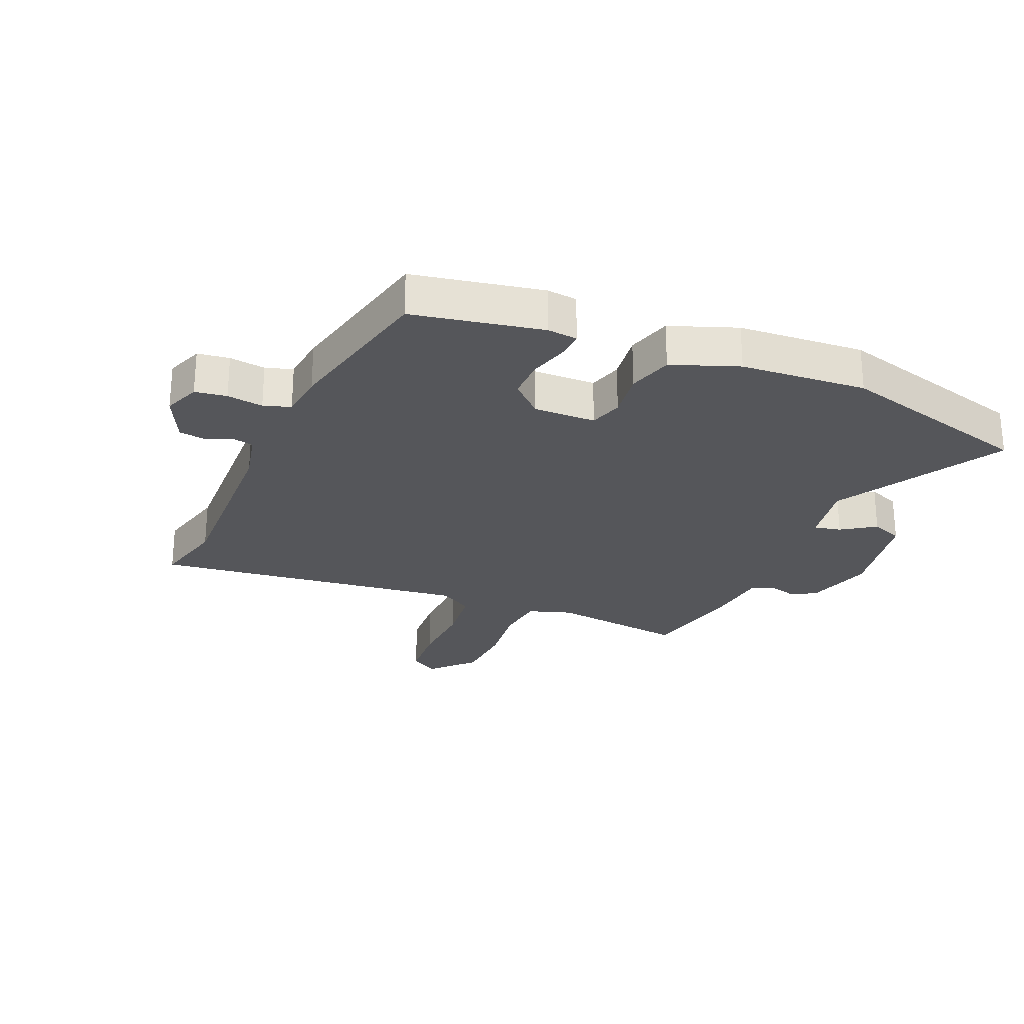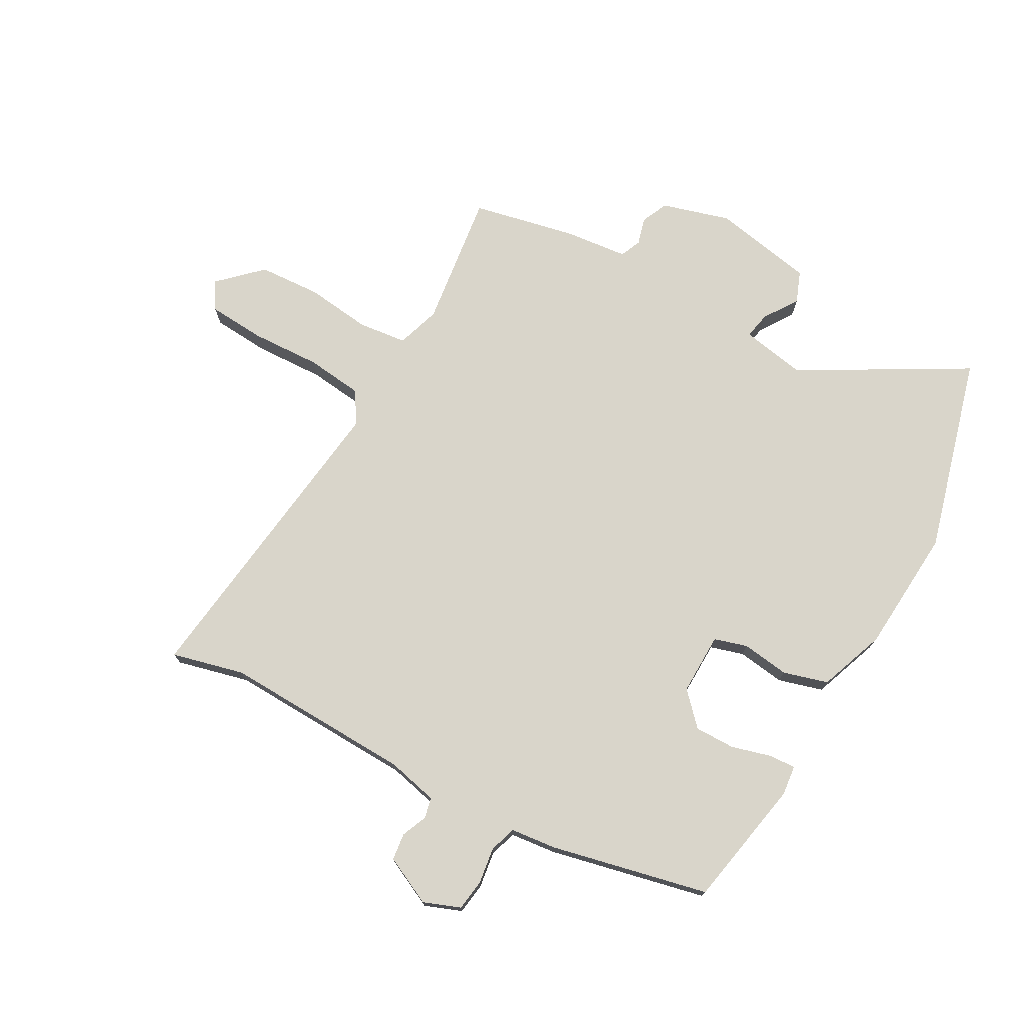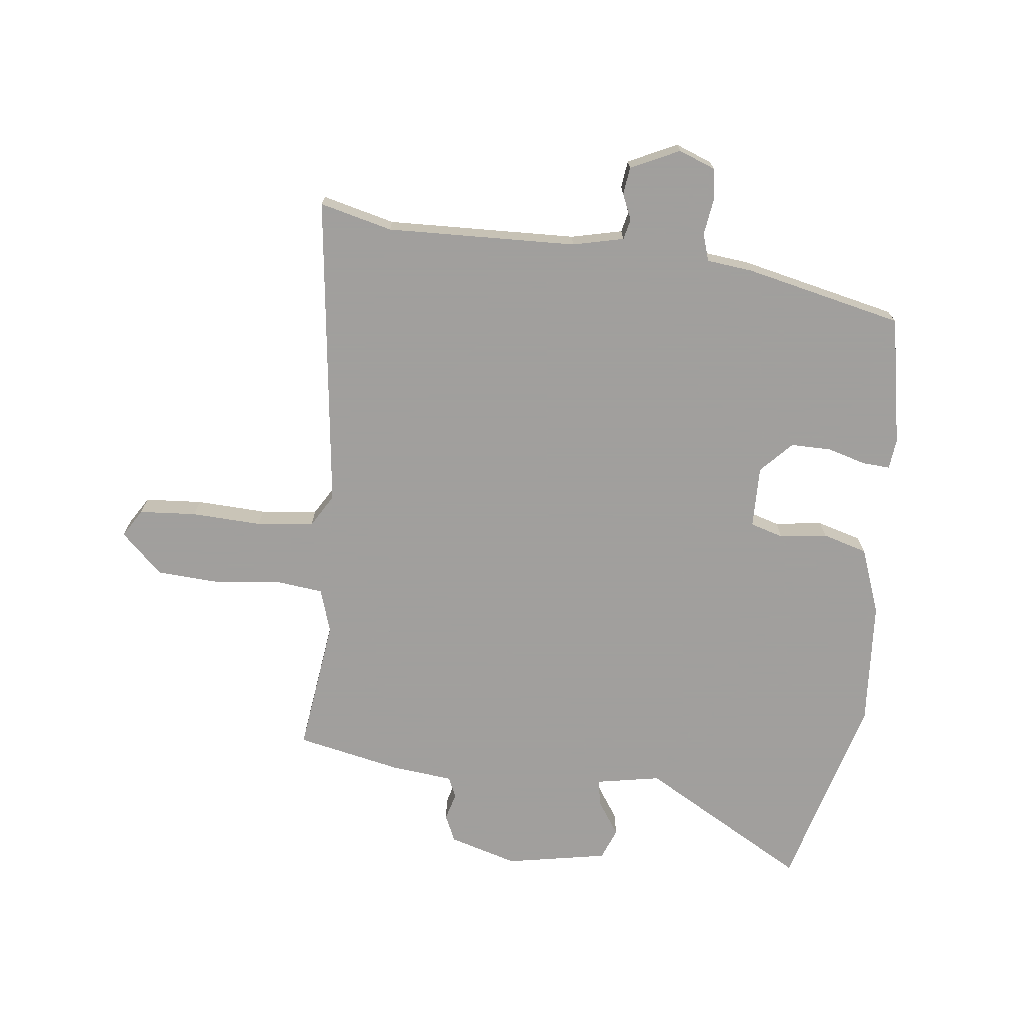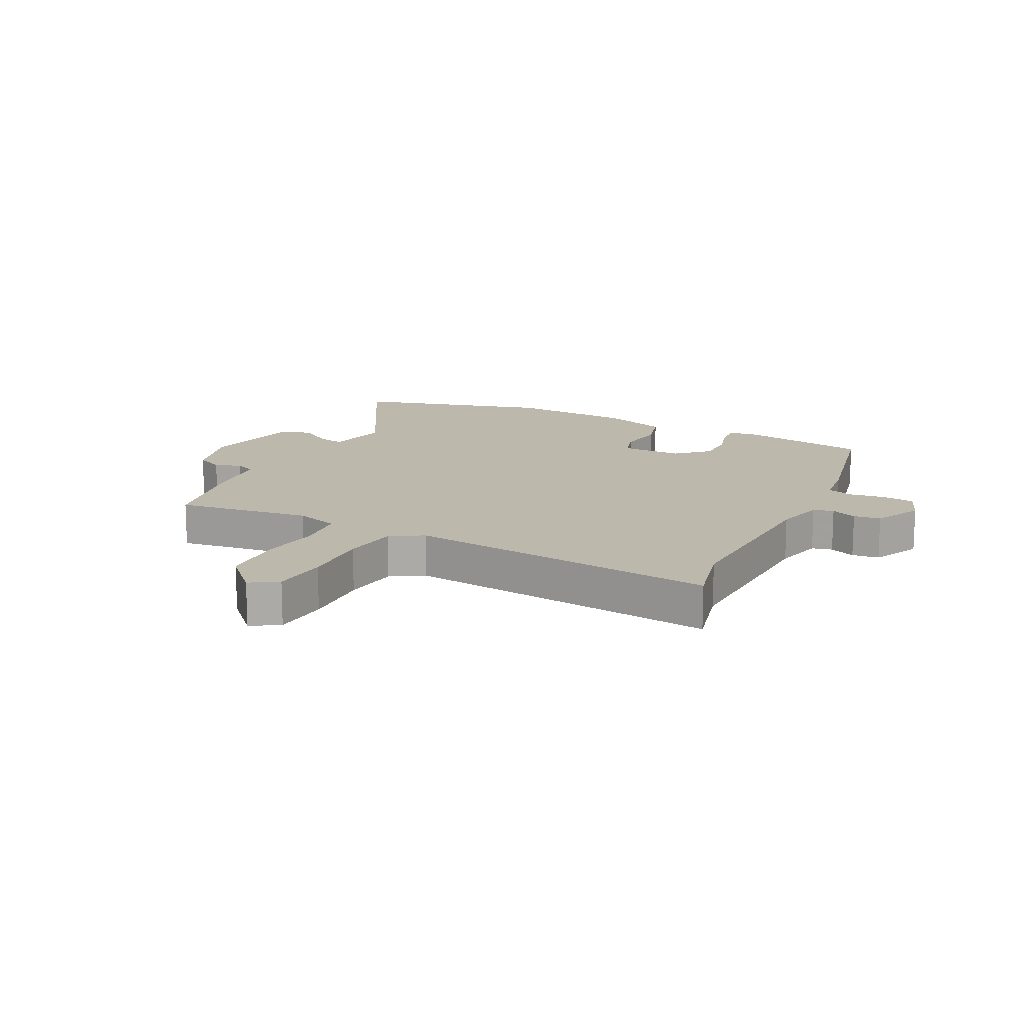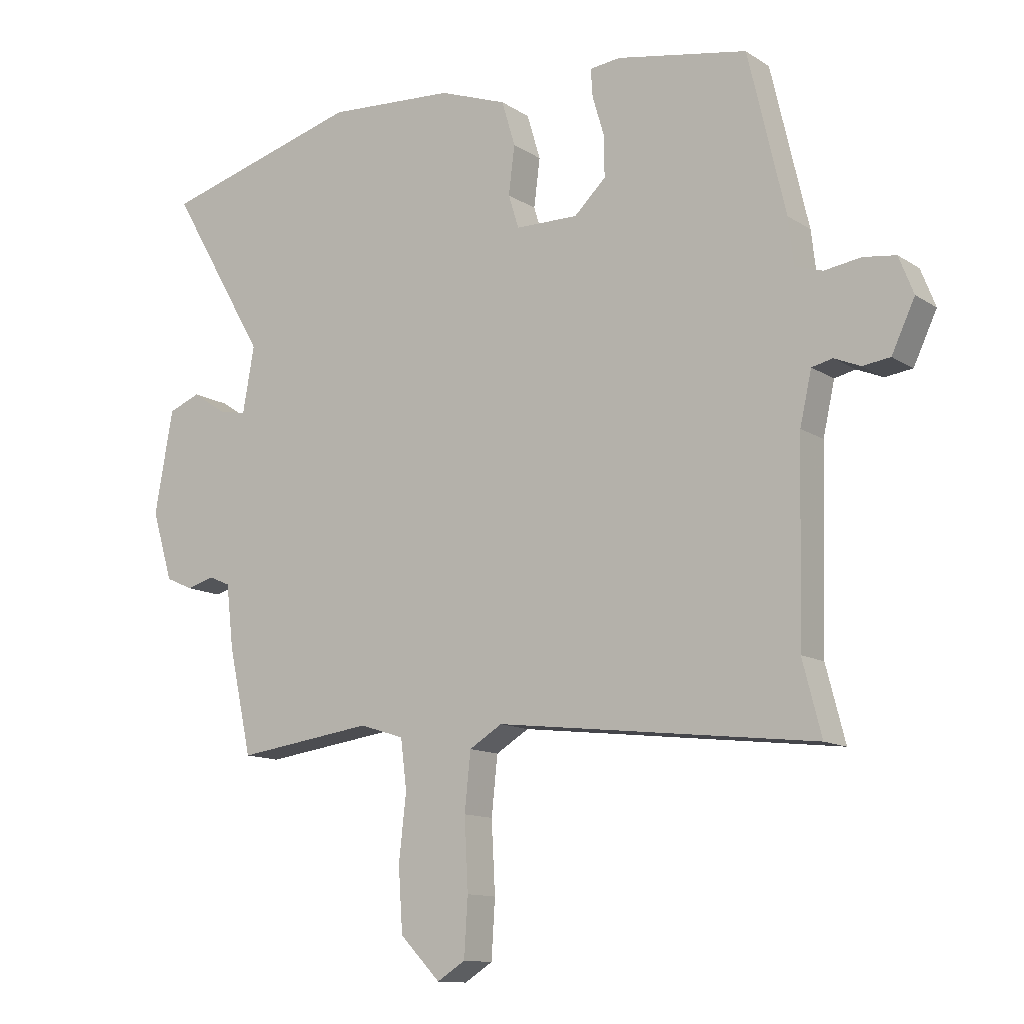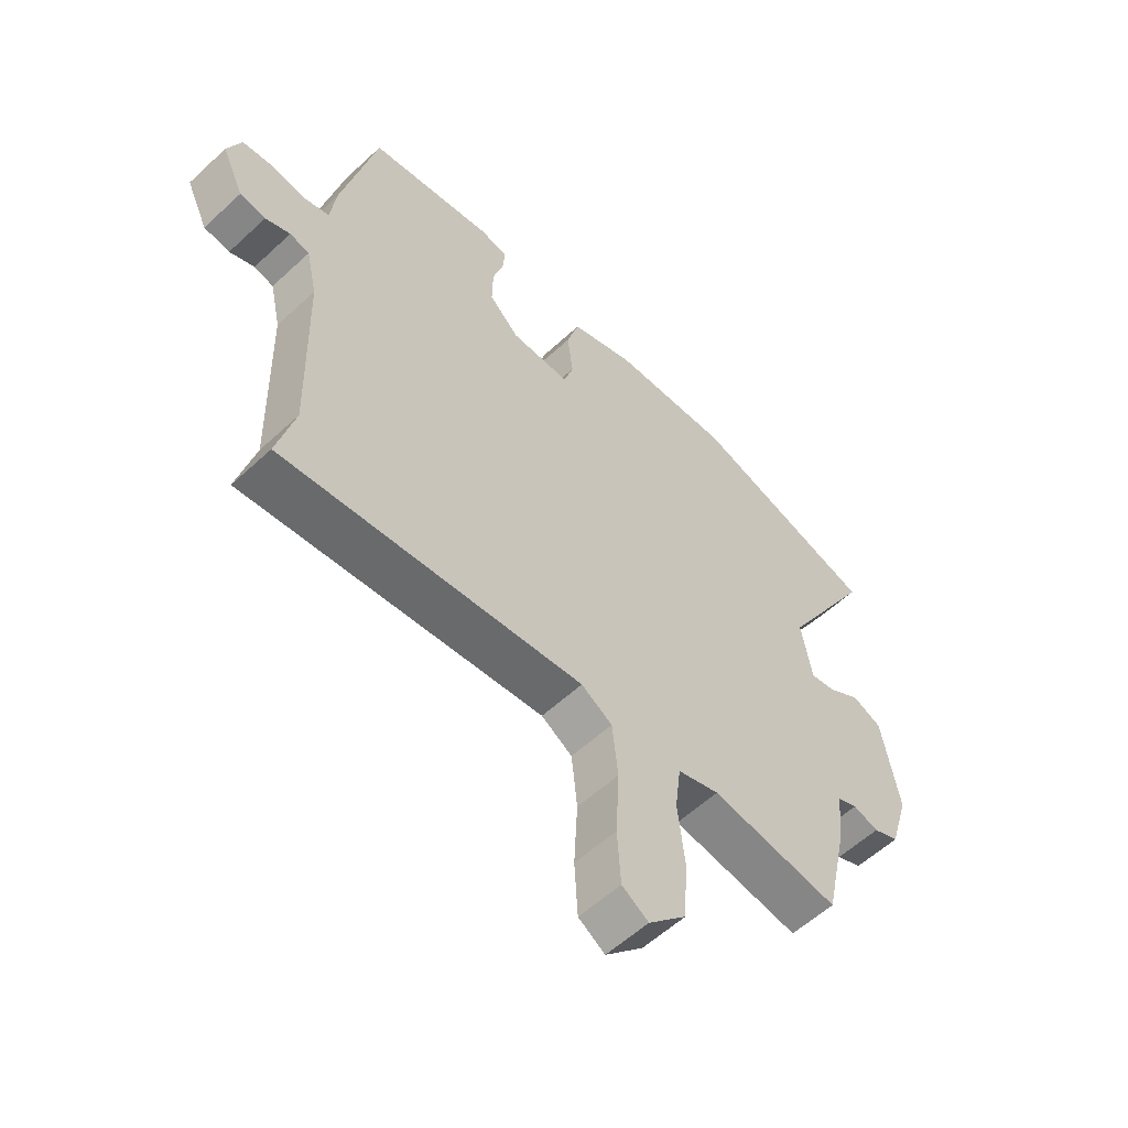
<metadata>
{"format":"obj","ext":"obj","renderer":"f3d","projection":"perspective","resolution":1024,"background":"white","views":[{"elev":-26.0,"azim":-22.6,"up":"+Y"},{"elev":74.5,"azim":-60.5,"up":"+Y"},{"elev":-71.5,"azim":-96.2,"up":"+Y"},{"elev":14.6,"azim":-152.8,"up":"+Y"},{"elev":-12.1,"azim":-145.9,"up":"+Z"},{"elev":-57.4,"azim":-46.1,"up":"+Z"}]}
</metadata>
<code>
v -0.508 0.07 -0.529
v -0.477 0.07 -0.409
v -0.485 0.07 -0.094
v -0.504 0.07 -0.009
v -0.538 0.07 -0.001
v -0.581 0.07 -0.019
v -0.626 0.07 -0.013
v -0.664 0.07 0.068
v -0.64 0.07 0.129
v -0.587 0.07 0.136
v -0.527 0.07 0.127
v -0.482 0.07 0.141
v -0.473 0.07 0.217
v -0.412 0.07 0.479
v -0.197 0.07 0.518
v -0.147 0.07 0.512
v -0.15 0.07 0.467
v -0.169 0.07 0.402
v -0.17 0.07 0.335
v -0.118 0.07 0.285
v -0.015 0.07 0.286
v 0.002 0.07 0.341
v -0.008 0.07 0.42
v 0.014 0.07 0.494
v 0.125 0.07 0.534
v 0.334 0.07 0.547
v 0.661 0.07 0.455
v 0.502 0.07 0.181
v 0.521 0.07 0.073
v 0.566 0.07 0.082
v 0.622 0.07 0.119
v 0.674 0.07 0.098
v 0.704 0.07 -0.071
v 0.67 0.07 -0.184
v 0.625 0.07 -0.204
v 0.58 0.07 -0.191
v 0.545 0.07 -0.206
v 0.533 0.07 -0.31
v 0.495 0.07 -0.483
v 0.27 0.07 -0.452
v 0.197 0.07 -0.475
v 0.187 0.07 -0.556
v 0.199 0.07 -0.664
v 0.192 0.07 -0.768
v 0.126 0.07 -0.836
v 0.08 0.07 -0.807
v 0.074 0.07 -0.712
v 0.08 0.07 -0.596
v 0.07 0.07 -0.501
v 0.016 0.07 -0.468
v -0.508 0 -0.529
v -0.477 0 -0.409
v -0.485 0 -0.094
v -0.504 0 -0.009
v -0.538 0 -0.001
v -0.581 0 -0.019
v -0.626 0 -0.013
v -0.664 0 0.068
v -0.64 0 0.129
v -0.587 0 0.136
v -0.527 0 0.127
v -0.482 0 0.141
v -0.473 0 0.217
v -0.412 0 0.479
v -0.197 0 0.518
v -0.147 0 0.512
v -0.15 0 0.467
v -0.169 0 0.402
v -0.17 0 0.335
v -0.118 0 0.285
v -0.015 0 0.286
v 0.002 0 0.341
v -0.008 0 0.42
v 0.014 0 0.494
v 0.125 0 0.534
v 0.334 0 0.547
v 0.661 0 0.455
v 0.502 0 0.181
v 0.521 0 0.073
v 0.566 0 0.082
v 0.622 0 0.119
v 0.674 0 0.098
v 0.704 0 -0.071
v 0.67 0 -0.184
v 0.625 0 -0.204
v 0.58 0 -0.191
v 0.545 0 -0.206
v 0.533 0 -0.31
v 0.495 0 -0.483
v 0.27 0 -0.452
v 0.197 0 -0.475
v 0.187 0 -0.556
v 0.199 0 -0.664
v 0.192 0 -0.768
v 0.126 0 -0.836
v 0.08 0 -0.807
v 0.074 0 -0.712
v 0.08 0 -0.596
v 0.07 0 -0.501
v 0.016 0 -0.468
f 46 47 48
f 45 46 48
f 44 45 48
f 43 44 48
f 42 43 48
f 41 42 48 49
f 40 41 49 50
f 37 38 39 40
f 34 35 36
f 33 34 36
f 32 33 36
f 31 32 36
f 30 31 36
f 29 30 36 37
f 37 40 50
f 29 37 50
f 28 29 50
f 26 27 28
f 25 26 28
f 24 25 28
f 23 24 28
f 22 23 28
f 16 17 18
f 15 16 18
f 14 15 18
f 13 14 18
f 12 13 18
f 12 18 19
f 9 10 11
f 8 9 11
f 7 8 11
f 6 7 11
f 5 6 11
f 4 5 11 12
f 12 19 20
f 4 12 20
f 3 4 20
f 50 1 2
f 21 22 28 50
f 20 21 50
f 3 20 50
f 2 3 50
f 98 97 96
f 98 96 95
f 98 95 94
f 98 94 93
f 98 93 92
f 99 98 92 91
f 100 99 91 90
f 90 89 88 87
f 86 85 84
f 86 84 83
f 86 83 82
f 86 82 81
f 86 81 80
f 87 86 80 79
f 100 90 87
f 100 87 79
f 100 79 78
f 78 77 76
f 78 76 75
f 78 75 74
f 78 74 73
f 78 73 72
f 68 67 66
f 68 66 65
f 68 65 64
f 68 64 63
f 68 63 62
f 69 68 62
f 61 60 59
f 61 59 58
f 61 58 57
f 61 57 56
f 61 56 55
f 62 61 55 54
f 70 69 62
f 70 62 54
f 70 54 53
f 52 51 100
f 100 78 72 71
f 100 71 70
f 100 70 53
f 100 53 52
f 1 51 52 2
f 2 52 53 3
f 3 53 54 4
f 4 54 55 5
f 5 55 56 6
f 6 56 57 7
f 7 57 58 8
f 8 58 59 9
f 9 59 60 10
f 10 60 61 11
f 11 61 62 12
f 12 62 63 13
f 13 63 64 14
f 14 64 65 15
f 15 65 66 16
f 16 66 67 17
f 17 67 68 18
f 18 68 69 19
f 19 69 70 20
f 20 70 71 21
f 21 71 72 22
f 22 72 73 23
f 23 73 74 24
f 24 74 75 25
f 25 75 76 26
f 26 76 77 27
f 27 77 78 28
f 28 78 79 29
f 29 79 80 30
f 30 80 81 31
f 31 81 82 32
f 32 82 83 33
f 33 83 84 34
f 34 84 85 35
f 35 85 86 36
f 36 86 87 37
f 37 87 88 38
f 38 88 89 39
f 39 89 90 40
f 40 90 91 41
f 41 91 92 42
f 42 92 93 43
f 43 93 94 44
f 44 94 95 45
f 45 95 96 46
f 46 96 97 47
f 47 97 98 48
f 48 98 99 49
f 49 99 100 50
f 50 100 51 1

</code>
